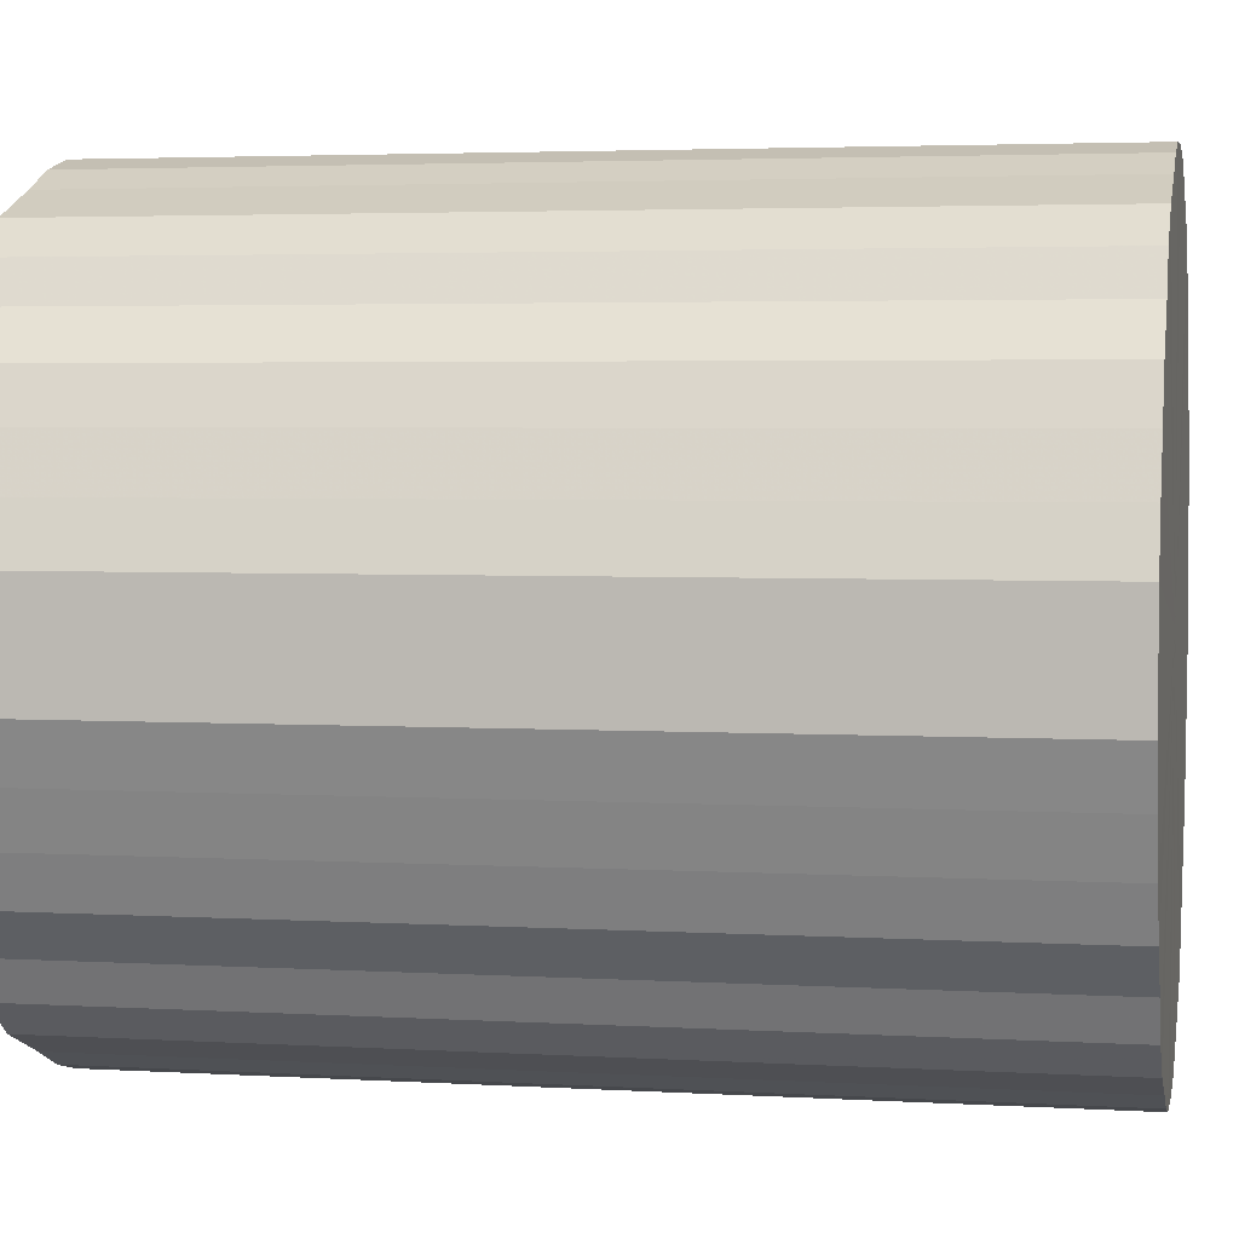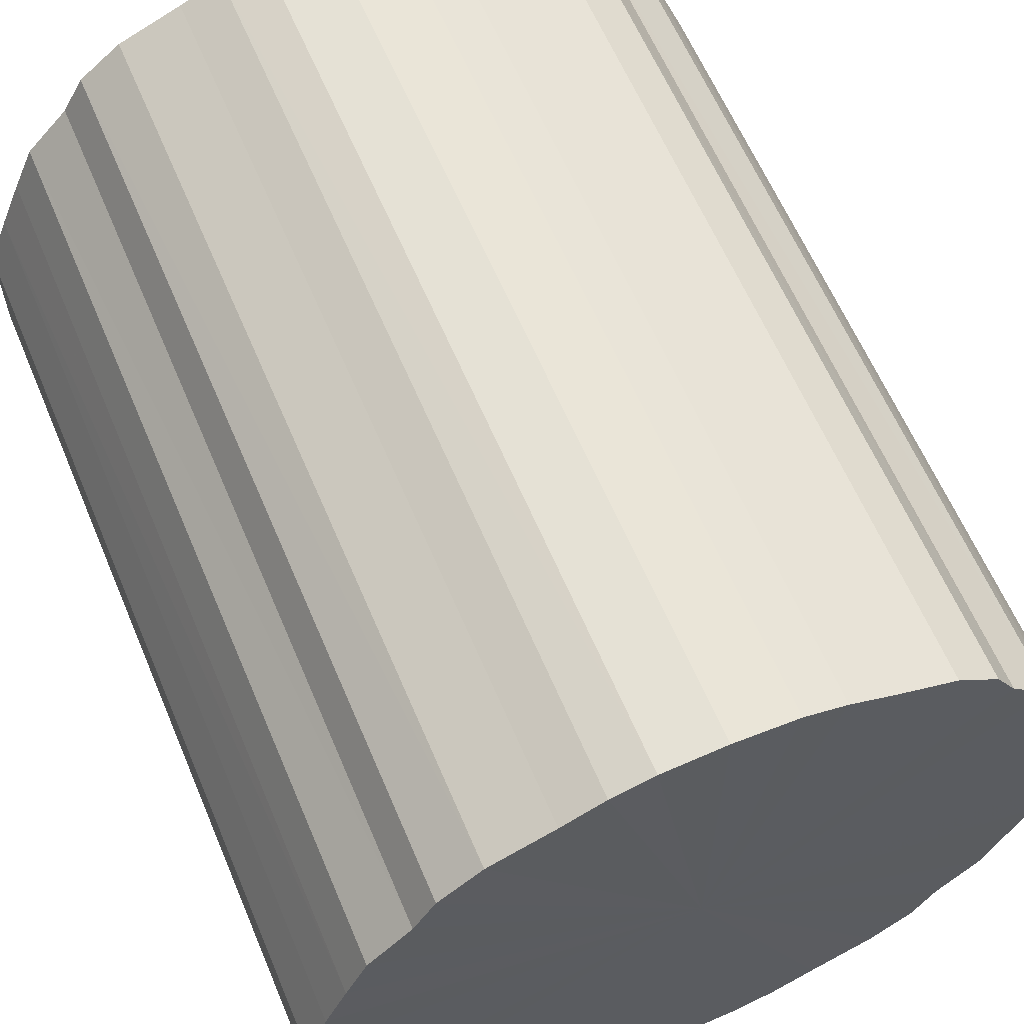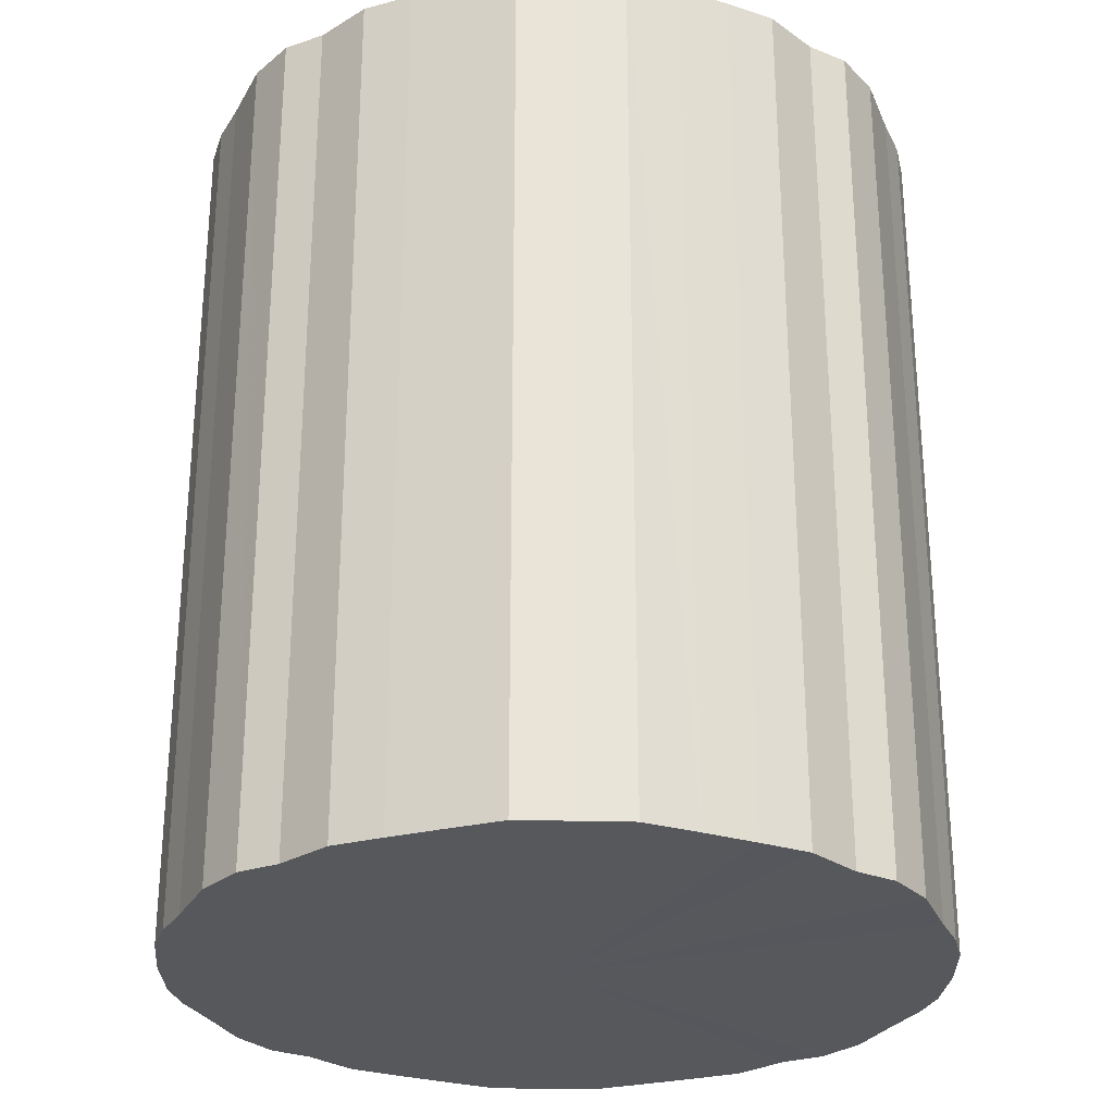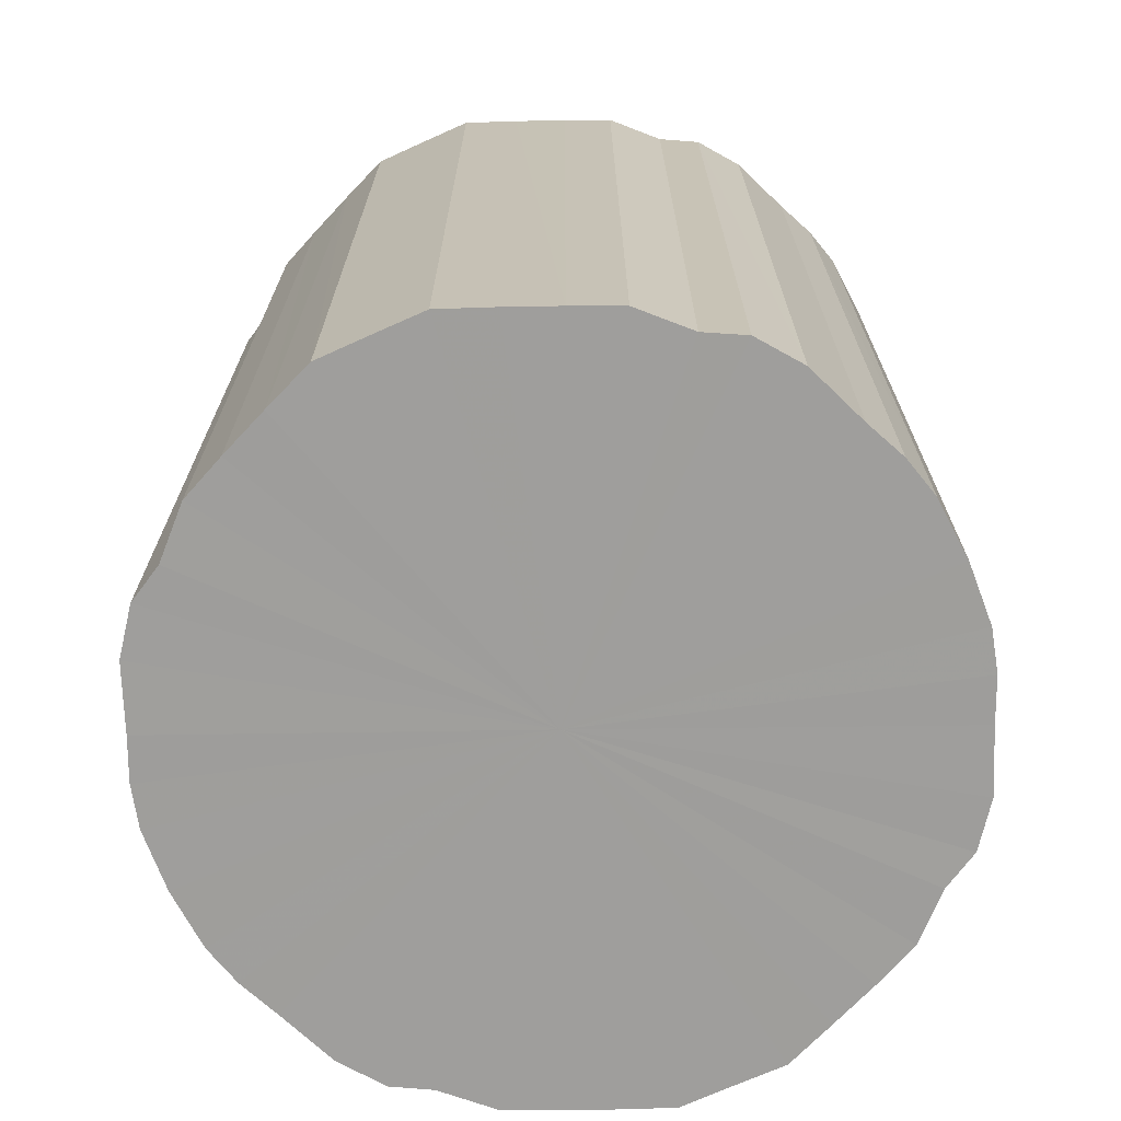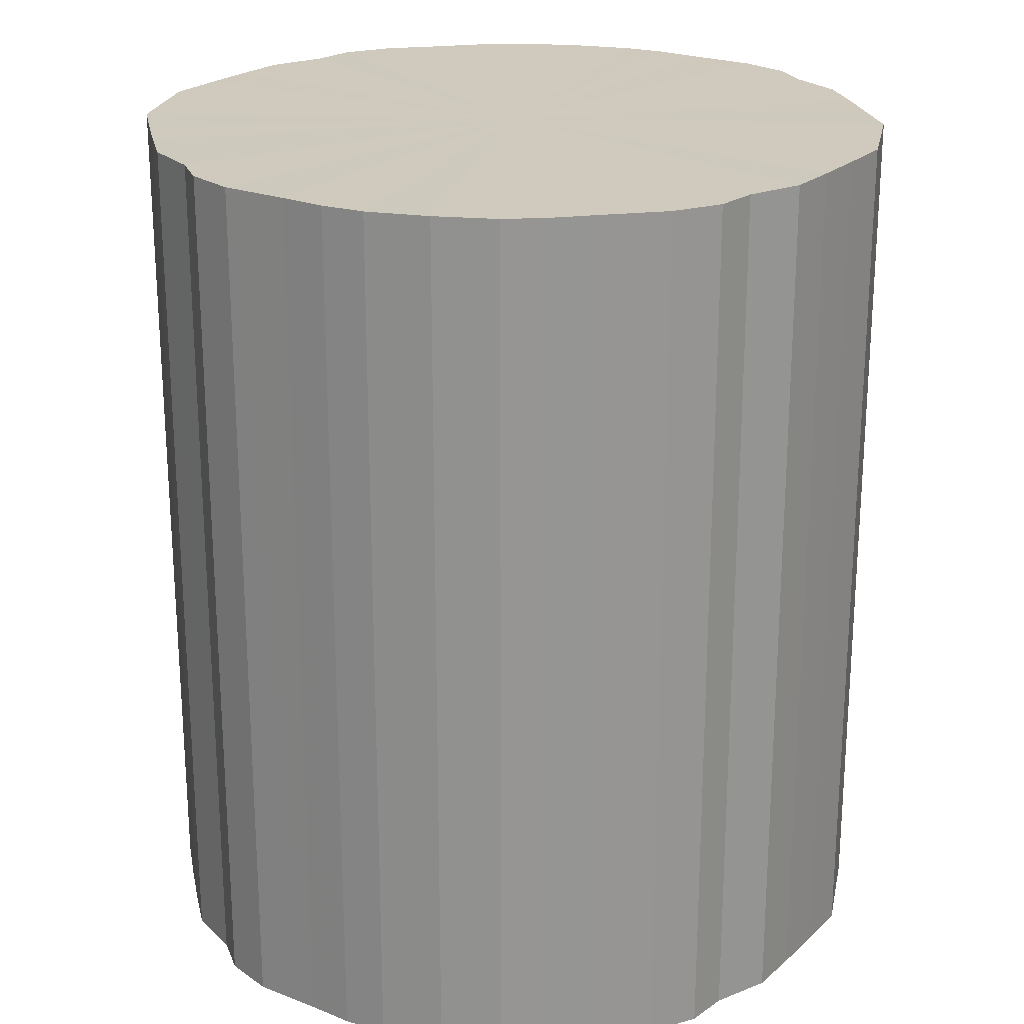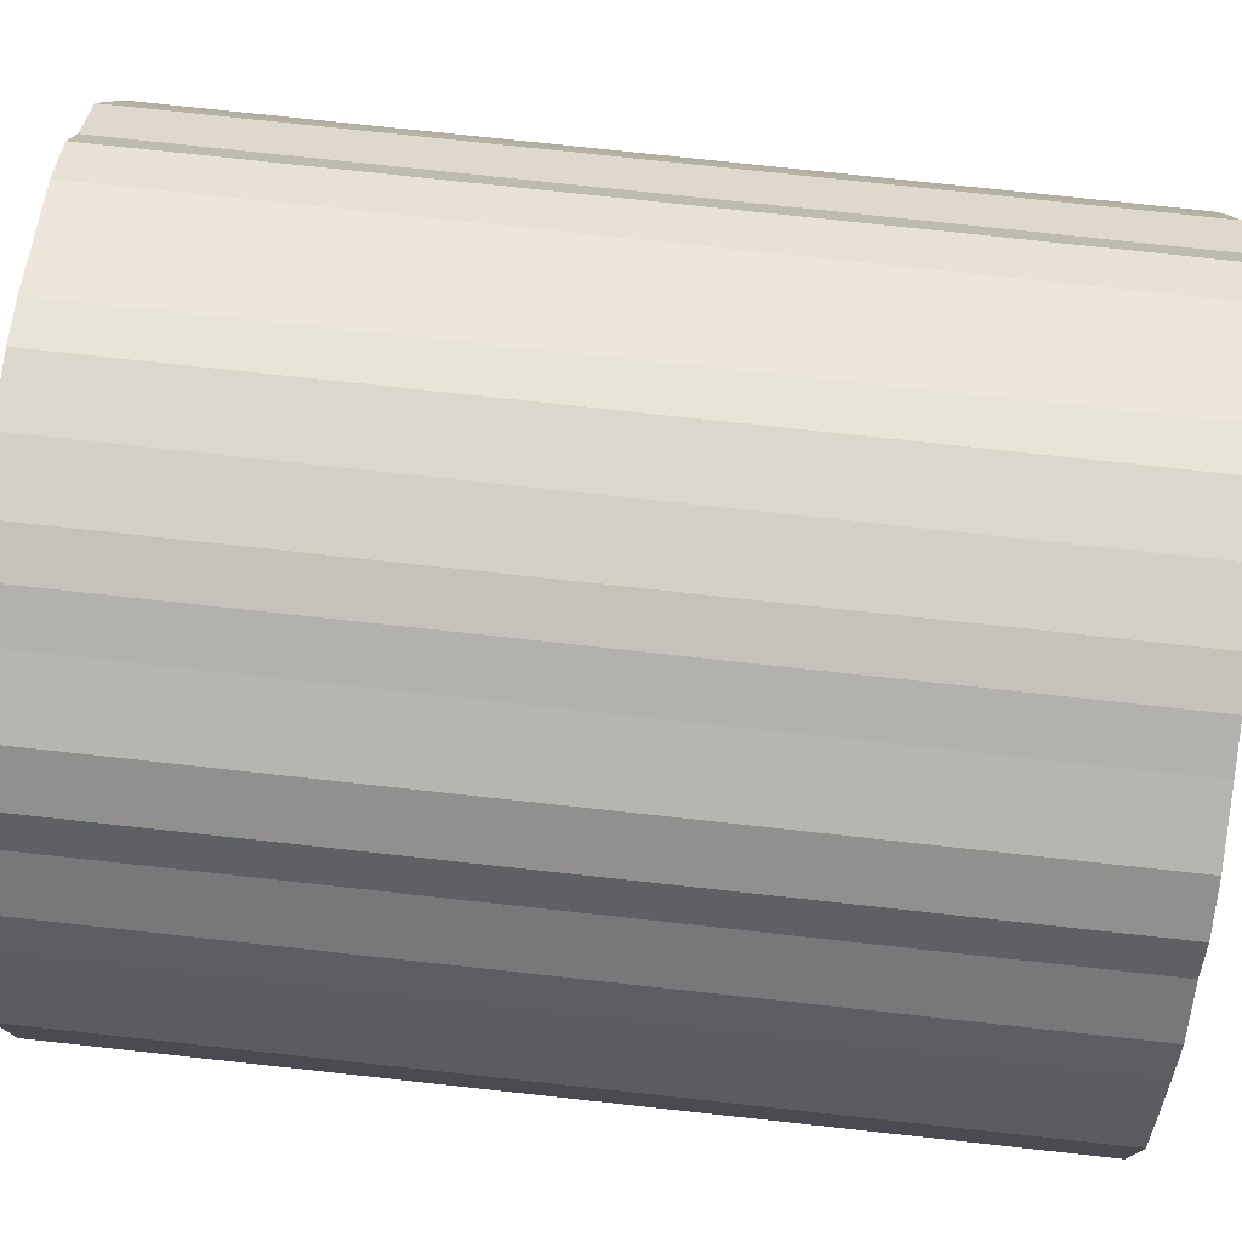
<metadata>
{"format":"obj","ext":"obj","renderer":"f3d","projection":"perspective","resolution":1024,"background":"white","views":[{"elev":3.5,"azim":101.2,"up":"+Z"},{"elev":61.8,"azim":157.1,"up":"+Z"},{"elev":-27.8,"azim":-92.1,"up":"+Y"},{"elev":-70.9,"azim":114.1,"up":"+Y"},{"elev":22.8,"azim":11.3,"up":"+Y"},{"elev":76.6,"azim":96.2,"up":"+Z"}]}
</metadata>
<code>
o 22962
v 2166 1878 7.627
v 2166 1878 7.601
v 2166 1878 7.627
v 2166 1878 7.577
v 2166 1878 7.601
v 2166 1878 7.652
v 2166 1878 7.652
v 2166 1878 7.553
v 2166 1878 7.577
v 2166 1878 7.677
v 2166 1878 7.677
v 2166 1878 7.531
v 2166 1878 7.553
v 2166 1878 7.701
v 2166 1878 7.701
v 2166 1878 7.51
v 2166 1878 7.531
v 2166 1878 7.723
v 2166 1878 7.723
v 2166 1878 7.492
v 2166 1878 7.51
v 2166 1878 7.743
v 2166 1878 7.743
v 2166 1878 7.477
v 2166 1878 7.492
v 2166 1878 7.761
v 2166 1878 7.761
v 2166 1878 7.465
v 2166 1878 7.477
v 2166 1878 7.776
v 2166 1878 7.776
v 2166 1878 7.456
v 2166 1878 7.465
v 2166 1878 7.788
v 2166 1878 7.788
v 2166 1878 7.451
v 2166 1878 7.456
v 2166 1878 7.797
v 2166 1878 7.797
v 2166 1878 7.449
v 2166 1878 7.451
v 2166 1878 7.803
v 2166 1878 7.803
v 2166 1878 7.451
v 2166 1878 7.449
v 2166 1878 7.805
v 2166 1878 7.805
v 2166 1878 7.456
v 2166 1878 7.451
v 2166 1878 7.803
v 2166 1878 7.803
v 2166 1878 7.465
v 2166 1878 7.456
v 2166 1878 7.797
v 2166 1878 7.797
v 2166 1878 7.477
v 2166 1878 7.465
v 2166 1878 7.788
v 2166 1878 7.788
v 2166 1878 7.492
v 2166 1878 7.477
v 2166 1878 7.776
v 2166 1878 7.776
v 2166 1878 7.51
v 2166 1878 7.492
v 2166 1878 7.761
v 2166 1878 7.761
v 2166 1878 7.531
v 2166 1878 7.51
v 2166 1878 7.743
v 2166 1878 7.743
v 2166 1878 7.553
v 2166 1878 7.531
v 2166 1878 7.723
v 2166 1878 7.723
v 2166 1878 7.577
v 2166 1878 7.553
v 2166 1878 7.701
v 2166 1878 7.701
v 2166 1878 7.601
v 2166 1878 7.577
v 2166 1878 7.677
v 2166 1878 7.677
v 2166 1878 7.627
v 2166 1878 7.601
v 2166 1878 7.652
v 2166 1878 7.652
v 2166 1878 7.627
v 2166 1878 7.627
v 2166 1878 7.601
v 2166 1878 7.601
v 2166 1878 7.577
v 2166 1878 7.577
v 2166 1878 7.652
v 2166 1878 7.627
v 2166 1878 7.677
v 2166 1878 7.652
v 2166 1878 7.553
v 2166 1878 7.553
v 2166 1878 7.701
v 2166 1878 7.677
v 2166 1878 7.723
v 2166 1878 7.701
v 2166 1878 7.531
v 2166 1878 7.531
v 2166 1878 7.743
v 2166 1878 7.723
v 2166 1878 7.761
v 2166 1878 7.743
v 2166 1878 7.51
v 2166 1878 7.51
v 2166 1878 7.776
v 2166 1878 7.761
v 2166 1878 7.788
v 2166 1878 7.776
v 2166 1878 7.492
v 2166 1878 7.492
v 2166 1878 7.797
v 2166 1878 7.788
v 2166 1878 7.803
v 2166 1878 7.797
v 2166 1878 7.477
v 2166 1878 7.477
v 2166 1878 7.805
v 2166 1878 7.803
v 2166 1878 7.803
v 2166 1878 7.805
v 2166 1878 7.465
v 2166 1878 7.465
v 2166 1878 7.797
v 2166 1878 7.803
v 2166 1878 7.788
v 2166 1878 7.797
v 2166 1878 7.456
v 2166 1878 7.456
v 2166 1878 7.776
v 2166 1878 7.788
v 2166 1878 7.761
v 2166 1878 7.776
v 2166 1878 7.451
v 2166 1878 7.451
v 2166 1878 7.743
v 2166 1878 7.761
v 2166 1878 7.723
v 2166 1878 7.743
v 2166 1878 7.449
v 2166 1878 7.449
v 2166 1878 7.701
v 2166 1878 7.723
v 2166 1878 7.677
v 2166 1878 7.701
v 2166 1878 7.451
v 2166 1878 7.451
v 2166 1878 7.652
v 2166 1878 7.677
v 2166 1878 7.627
v 2166 1878 7.652
v 2166 1878 7.456
v 2166 1878 7.456
v 2166 1878 7.601
v 2166 1878 7.627
v 2166 1878 7.577
v 2166 1878 7.601
v 2166 1878 7.465
v 2166 1878 7.465
v 2166 1878 7.553
v 2166 1878 7.577
v 2166 1878 7.531
v 2166 1878 7.553
v 2166 1878 7.477
v 2166 1878 7.477
v 2166 1878 7.51
v 2166 1878 7.531
v 2166 1878 7.492
v 2166 1878 7.51
v 2166 1878 7.492
v 2166 1878 7.627
v 2166 1878 7.601
v 2166 1878 7.627
v 2166 1878 7.577
v 2166 1878 7.652
v 2166 1878 7.553
v 2166 1878 7.677
v 2166 1878 7.531
v 2166 1878 7.701
v 2166 1878 7.51
v 2166 1878 7.723
v 2166 1878 7.492
v 2166 1878 7.743
v 2166 1878 7.477
v 2166 1878 7.761
v 2166 1878 7.465
v 2166 1878 7.776
v 2166 1878 7.456
v 2166 1878 7.788
v 2166 1878 7.451
v 2166 1878 7.797
v 2166 1878 7.449
v 2166 1878 7.803
v 2166 1878 7.451
v 2166 1878 7.805
v 2166 1878 7.456
v 2166 1878 7.803
v 2166 1878 7.465
v 2166 1878 7.797
v 2166 1878 7.477
v 2166 1878 7.788
v 2166 1878 7.492
v 2166 1878 7.776
v 2166 1878 7.51
v 2166 1878 7.761
v 2166 1878 7.531
v 2166 1878 7.743
v 2166 1878 7.553
v 2166 1878 7.723
v 2166 1878 7.577
v 2166 1878 7.701
v 2166 1878 7.601
v 2166 1878 7.677
v 2166 1878 7.627
v 2166 1878 7.652
v 2166 1878 7.627
v 2166 1878 7.627
v 2166 1878 7.601
v 2166 1878 7.652
v 2166 1878 7.577
v 2166 1878 7.677
v 2166 1878 7.553
v 2166 1878 7.701
v 2166 1878 7.531
v 2166 1878 7.723
v 2166 1878 7.51
v 2166 1878 7.743
v 2166 1878 7.492
v 2166 1878 7.761
v 2166 1878 7.477
v 2166 1878 7.776
v 2166 1878 7.465
v 2166 1878 7.788
v 2166 1878 7.456
v 2166 1878 7.797
v 2166 1878 7.451
v 2166 1878 7.803
v 2166 1878 7.449
v 2166 1878 7.805
v 2166 1878 7.451
v 2166 1878 7.803
v 2166 1878 7.456
v 2166 1878 7.797
v 2166 1878 7.465
v 2166 1878 7.788
v 2166 1878 7.477
v 2166 1878 7.776
v 2166 1878 7.492
v 2166 1878 7.761
v 2166 1878 7.51
v 2166 1878 7.743
v 2166 1878 7.531
v 2166 1878 7.723
v 2166 1878 7.553
v 2166 1878 7.701
v 2166 1878 7.577
v 2166 1878 7.677
v 2166 1878 7.601
v 2166 1878 7.652
v 2166 1878 7.627
f 1 2 3
f 2 4 5
f 6 1 7
f 4 8 9
f 10 6 11
f 8 12 13
f 14 10 15
f 12 16 17
f 18 14 19
f 16 20 21
f 22 18 23
f 20 24 25
f 26 22 27
f 24 28 29
f 30 26 31
f 28 32 33
f 34 30 35
f 32 36 37
f 38 34 39
f 36 40 41
f 42 38 43
f 40 44 45
f 46 42 47
f 44 48 49
f 50 46 51
f 48 52 53
f 54 50 55
f 52 56 57
f 58 54 59
f 56 60 61
f 62 58 63
f 60 64 65
f 66 62 67
f 64 68 69
f 70 66 71
f 68 72 73
f 74 70 75
f 72 76 77
f 78 74 79
f 76 80 81
f 82 78 83
f 80 84 85
f 86 82 87
f 84 86 88
f 89 90 91
f 91 92 93
f 94 95 89
f 96 97 94
f 93 98 99
f 100 101 96
f 102 103 100
f 99 104 105
f 106 107 102
f 108 109 106
f 105 110 111
f 112 113 108
f 114 115 112
f 111 116 117
f 118 119 114
f 120 121 118
f 117 122 123
f 124 125 120
f 126 127 124
f 123 128 129
f 130 131 126
f 132 133 130
f 129 134 135
f 136 137 132
f 138 139 136
f 135 140 141
f 142 143 138
f 144 145 142
f 141 146 147
f 148 149 144
f 150 151 148
f 147 152 153
f 154 155 150
f 156 157 154
f 153 158 159
f 160 161 156
f 162 163 160
f 159 164 165
f 166 167 162
f 168 169 166
f 165 170 171
f 172 173 168
f 174 175 172
f 171 176 174
f 177 178 179
f 177 180 178
f 177 179 181
f 177 182 180
f 177 181 183
f 177 184 182
f 177 183 185
f 177 186 184
f 177 185 187
f 177 188 186
f 177 187 189
f 177 190 188
f 177 189 191
f 177 192 190
f 177 191 193
f 177 194 192
f 177 193 195
f 177 196 194
f 177 195 197
f 177 198 196
f 177 197 199
f 177 200 198
f 177 199 201
f 177 202 200
f 177 201 203
f 177 204 202
f 177 203 205
f 177 206 204
f 177 205 207
f 177 208 206
f 177 207 209
f 177 210 208
f 177 209 211
f 177 212 210
f 177 211 213
f 177 214 212
f 177 213 215
f 177 216 214
f 177 215 217
f 177 218 216
f 177 217 219
f 177 220 218
f 177 219 221
f 177 221 220
f 222 223 224
f 222 225 223
f 222 224 226
f 222 227 225
f 222 226 228
f 222 229 227
f 222 228 230
f 222 231 229
f 222 230 232
f 222 233 231
f 222 232 234
f 222 235 233
f 222 234 236
f 222 237 235
f 222 236 238
f 222 239 237
f 222 238 240
f 222 241 239
f 222 240 242
f 222 243 241
f 222 242 244
f 222 245 243
f 222 244 246
f 222 247 245
f 222 246 248
f 222 249 247
f 222 248 250
f 222 251 249
f 222 250 252
f 222 253 251
f 222 252 254
f 222 255 253
f 222 254 256
f 222 257 255
f 222 256 258
f 222 259 257
f 222 258 260
f 222 261 259
f 222 260 262
f 222 263 261
f 222 262 264
f 222 265 263
f 222 264 266
f 222 266 265

</code>
